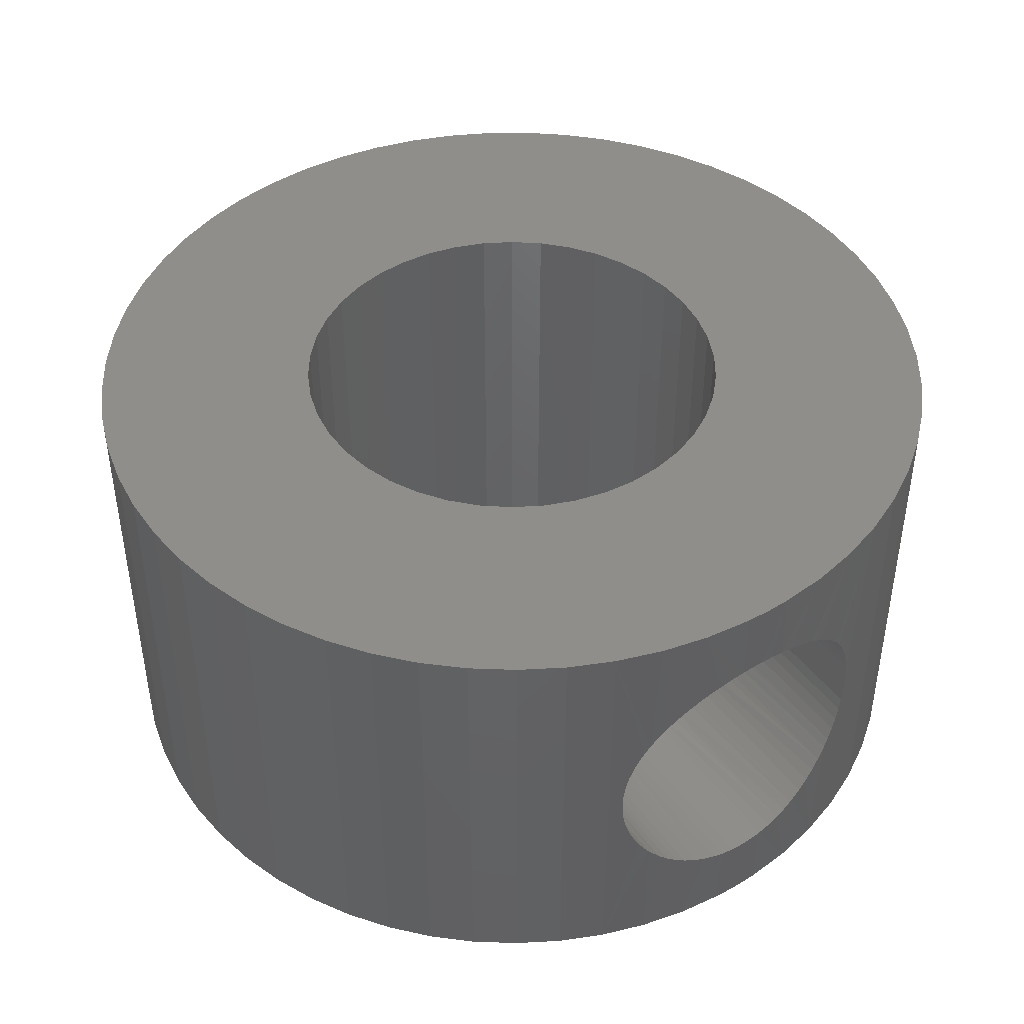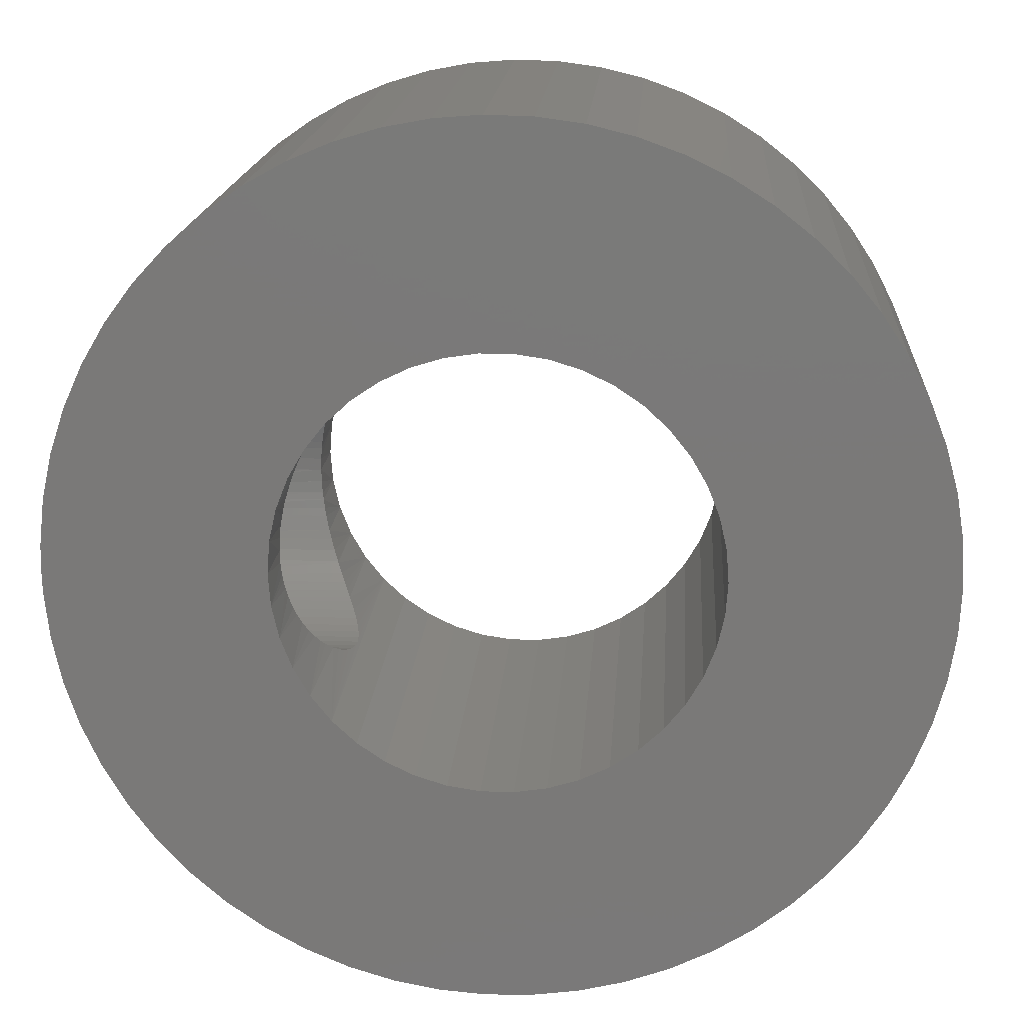
<metadata>
{"format":"stl","ext":"stl","renderer":"f3d","projection":"perspective","resolution":1024,"background":"white","views":[{"elev":44.1,"azim":-124.2,"up":"+Z"},{"elev":16.8,"azim":3.8,"up":"+Y"}]}
</metadata>
<code>
# stl→obj: 370 verts, 748 faces
v 740.7 801.5 123.8
v 745.4 801 123.8
v 745.5 801.7 123.8
v 745.9 803.1 123.8
v 741.3 804.5 123.8
v 745.6 802.4 123.8
v 741 803.5 123.8
v 740.8 802.5 123.8
v 746.7 804.2 123.8
v 742.9 807.1 123.8
v 746.3 803.7 123.8
v 742.3 806.3 123.8
v 741.7 805.4 123.8
v 748.5 805.4 123.8
v 746 809.6 123.8
v 747.8 805.1 123.8
v 745.1 809.1 123.8
v 747.2 804.7 123.8
v 744.3 808.5 123.8
v 743.5 807.8 123.8
v 749.8 805.8 123.8
v 748.9 810.4 123.8
v 749.1 805.6 123.8
v 747.9 810.3 123.8
v 747 810 123.8
v 751.9 805.4 123.8
v 752.9 810.1 123.8
v 751.3 805.6 123.8
v 752 810.4 123.8
v 750.6 805.8 123.8
v 751 810.5 123.8
v 749.9 810.5 123.8
v 753.2 804.7 123.8
v 755.7 808.8 123.8
v 752.6 805.1 123.8
v 754.8 809.3 123.8
v 753.9 809.8 123.8
v 752.6 796.9 123.8
v 755.7 793.2 123.8
v 753.2 797.3 123.8
v 756.5 793.8 123.8
v 753.7 797.8 123.8
v 757.2 794.5 123.8
v 754.1 798.3 123.8
v 754.7 799.6 123.8
v 759.5 799 123.8
v 754.9 800.3 123.8
v 759.7 800 123.8
v 755 801 123.8
v 759.7 801 123.8
v 754.9 801.7 123.8
v 757.8 795.3 123.8
v 758.4 796.2 123.8
v 754.5 798.9 123.8
v 758.9 797.1 123.8
v 759.2 798 123.8
v 746.3 798.3 123.8
v 742.9 794.9 123.8
v 746.7 797.8 123.8
v 743.5 794.2 123.8
v 747.2 797.3 123.8
v 744.3 793.5 123.8
v 747.8 796.9 123.8
v 740.7 801 123.8
v 740.7 800.5 123.8
v 745.5 800.3 123.8
v 740.8 799.5 123.8
v 745.6 799.6 123.8
v 751.3 796.4 123.8
v 752.9 791.9 123.8
v 751.9 796.6 123.8
v 753.9 792.2 123.8
v 754.8 792.7 123.8
v 749.1 796.4 123.8
v 748.9 791.6 123.8
v 749.8 796.3 123.8
v 749.9 791.5 123.8
v 750.6 796.3 123.8
v 751 791.5 123.8
v 752 791.6 123.8
v 741 798.5 123.8
v 741.3 797.5 123.8
v 745.9 798.9 123.8
v 741.7 796.6 123.8
v 742.3 795.7 123.8
v 754.5 803.1 123.8
v 758.4 805.8 123.8
v 754.1 803.7 123.8
v 757.8 806.7 123.8
v 753.7 804.2 123.8
v 757.2 807.5 123.8
v 756.5 808.2 123.8
v 759.7 802 123.8
v 759.5 803 123.8
v 754.7 802.4 123.8
v 759.2 804 123.8
v 758.9 804.9 123.8
v 745.1 792.9 123.8
v 746 792.4 123.8
v 748.5 796.6 123.8
v 747 792 123.8
v 747.9 791.7 123.8
v 754.7 802.4 114.3
v 759.5 803 114.3
v 754.9 801.7 114.3
v 759.7 802 114.3
v 755 801 114.3
v 759.7 801 114.3
v 754.9 800.3 114.3
v 752.6 805.1 114.3
v 755.7 808.8 114.3
v 753.2 804.7 114.3
v 756.5 808.2 114.3
v 753.7 804.2 114.3
v 757.2 807.5 114.3
v 754.1 803.7 114.3
v 748.5 796.6 114.3
v 746 792.4 114.3
v 747.8 796.9 114.3
v 745.1 792.9 114.3
v 747.2 797.3 114.3
v 744.3 793.5 114.3
v 746.7 797.8 114.3
v 754.5 798.9 114.3
v 758.4 796.2 114.3
v 754.1 798.3 114.3
v 757.8 795.3 114.3
v 753.7 797.8 114.3
v 757.2 794.5 114.3
v 753.2 797.3 114.3
v 740.7 800.5 114.3
v 745.4 801 114.3
v 745.5 800.3 114.3
v 749.8 796.3 114.3
v 748.9 791.6 114.3
v 749.1 796.4 114.3
v 747.9 791.7 114.3
v 747 792 114.3
v 751.9 796.6 114.3
v 752.9 791.9 114.3
v 751.3 796.4 114.3
v 752 791.6 114.3
v 750.6 796.3 114.3
v 751 791.5 114.3
v 749.9 791.5 114.3
v 756.5 793.8 114.3
v 755.7 793.2 114.3
v 752.6 796.9 114.3
v 754.8 792.7 114.3
v 753.9 792.2 114.3
v 759.7 800 114.3
v 759.5 799 114.3
v 754.7 799.6 114.3
v 759.2 798 114.3
v 758.9 797.1 114.3
v 757.8 806.7 114.3
v 758.4 805.8 114.3
v 754.5 803.1 114.3
v 758.9 804.9 114.3
v 759.2 804 114.3
v 751.3 805.6 114.3
v 752.9 810.1 114.3
v 751.9 805.4 114.3
v 753.9 809.8 114.3
v 754.8 809.3 114.3
v 749.1 805.6 114.3
v 748.9 810.4 114.3
v 749.8 805.8 114.3
v 749.9 810.5 114.3
v 750.6 805.8 114.3
v 751 810.5 114.3
v 752 810.4 114.3
v 740.7 801 114.3
v 740.7 801.5 114.3
v 745.5 801.7 114.3
v 740.8 802.5 114.3
v 745.6 802.4 114.3
v 745.9 798.9 114.3
v 741.3 797.5 114.3
v 745.6 799.6 114.3
v 741 798.5 114.3
v 740.8 799.5 114.3
v 743.5 794.2 114.3
v 742.9 794.9 114.3
v 746.3 798.3 114.3
v 742.3 795.7 114.3
v 741.7 796.6 114.3
v 747.8 805.1 114.3
v 746 809.6 114.3
v 748.5 805.4 114.3
v 747 810 114.3
v 747.9 810.3 114.3
v 746.3 803.7 114.3
v 742.9 807.1 114.3
v 746.7 804.2 114.3
v 743.5 807.8 114.3
v 747.2 804.7 114.3
v 744.3 808.5 114.3
v 745.1 809.1 114.3
v 741 803.5 114.3
v 741.3 804.5 114.3
v 745.9 803.1 114.3
v 741.7 805.4 114.3
v 742.3 806.3 114.3
v 740.7 801.3 115.9
v 740.7 801 115.9
v 740.7 800.7 115.9
v 740.8 799.7 116.2
v 740.7 799.9 116.1
v 740.7 800.2 116
v 740.7 800.5 115.9
v 741 798.6 117
v 740.9 798.8 116.8
v 740.9 799 116.6
v 740.8 799.2 116.5
v 740.8 799.4 116.3
v 740.8 799.5 116.3
v 741.2 797.9 119.9
v 741.2 797.9 119.6
v 741.2 797.8 119.3
v 741.2 797.8 119.1
v 741.1 798.3 120.7
v 741.1 798.1 120.4
v 741.1 798 120.1
v 741.2 797.8 118.8
v 741.2 797.9 118.5
v 741.2 797.9 118.2
v 741.1 798 118
v 741.1 798.1 117.7
v 741.1 798.3 117.5
v 741 798.4 117.3
v 741 798.5 117.1
v 740.9 798.8 121.3
v 740.9 799 121.5
v 740.8 799.2 121.7
v 741 798.6 121.1
v 741 798.5 121
v 741 798.4 120.8
v 740.7 800.5 122.2
v 740.7 799.9 122
v 740.8 799.7 122
v 740.8 799.5 121.8
v 740.8 799.4 121.8
v 740.7 800.2 122.1
v 740.7 801.3 122.2
v 740.7 801 122.2
v 740.7 800.7 122.2
v 740.8 802.3 122
v 740.7 802.1 122
v 740.7 801.8 122.1
v 740.7 801.6 122.2
v 740.7 801.5 122.2
v 741 803.4 121.1
v 740.9 803.2 121.3
v 740.9 803 121.5
v 740.8 802.8 121.7
v 740.8 802.6 121.8
v 740.8 802.5 121.9
v 741.2 804.1 118.2
v 741.2 804.1 118.5
v 741.2 804.2 118.8
v 741.2 804.2 119.1
v 741.1 803.8 117.5
v 741.1 803.9 117.7
v 741.1 804 118
v 741.2 804.2 119.3
v 741.2 804.1 119.6
v 741.2 804.1 119.9
v 741.1 804 120.1
v 741.1 803.9 120.4
v 741.1 803.8 120.7
v 741 803.6 120.8
v 741 803.5 121
v 740.9 803 116.6
v 740.9 803.2 116.8
v 740.8 802.8 116.5
v 741 803.4 117
v 741 803.5 117.1
v 741 803.6 117.3
v 740.7 802.1 116.1
v 740.8 802.3 116.2
v 740.8 802.5 116.3
v 740.8 802.6 116.3
v 740.7 801.5 115.9
v 740.7 801.6 115.9
v 740.7 801.8 116
v 745.5 801.7 116
v 745.5 801.9 116
v 745.6 802.1 116.1
v 745.9 803 116.6
v 745.8 802.8 116.5
v 745.7 802.6 116.3
v 745.6 802.4 116.2
v 746.3 803.7 117.4
v 746.2 803.6 117.2
v 746.1 803.4 117
v 746 803.3 116.8
v 745.9 803.1 116.7
v 746.5 804 120.1
v 746.6 804.1 119.9
v 746.4 803.9 120.4
v 746.6 804.1 119.6
v 746.6 804.2 119.3
v 746.6 804.2 119.1
v 746.6 804.2 118.8
v 746.6 804.1 118.5
v 746.6 804.1 118.2
v 746.5 804 118
v 746.4 803.9 117.7
v 746.3 803.8 117.5
v 746.1 803.4 121.1
v 746.2 803.6 120.9
v 746.3 803.7 120.8
v 746.3 803.8 120.7
v 745.8 802.8 121.7
v 745.9 803 121.5
v 745.9 803.1 121.5
v 746 803.3 121.3
v 745.5 801.9 122.1
v 745.5 801.7 122.2
v 745.5 801.6 122.2
v 745.6 802.1 122
v 745.6 802.4 121.9
v 745.7 802.6 121.8
v 745.5 800.3 122.2
v 745.5 800.5 122.2
v 745.4 800.7 122.2
v 745.4 801 122.2
v 745.4 801.3 122.2
v 745.5 800.1 122.1
v 745.6 799.9 122
v 745.9 799 121.5
v 745.8 799.2 121.7
v 745.7 799.4 121.8
v 745.6 799.6 121.9
v 746.2 798.4 120.9
v 746.1 798.6 121.1
v 746 798.7 121.3
v 745.9 798.9 121.5
v 746.6 797.8 118.8
v 746.6 797.8 119.1
v 746.6 797.9 118.5
v 746.4 798.1 117.7
v 746.5 798 118
v 746.6 797.9 118.2
v 746.6 797.8 119.3
v 746.6 797.9 119.6
v 746.6 797.9 119.9
v 746.5 798 120.1
v 746.4 798.1 120.4
v 746.3 798.3 120.7
v 746.3 798.3 120.8
v 746.1 798.6 117
v 746.2 798.4 117.2
v 746.3 798.3 117.4
v 746.3 798.3 117.5
v 745.8 799.2 116.5
v 745.9 799 116.6
v 745.9 798.9 116.7
v 746 798.7 116.8
v 745.5 800.1 116
v 745.5 800.3 116
v 745.5 800.5 115.9
v 745.6 799.9 116.1
v 745.6 799.6 116.2
v 745.7 799.4 116.3
v 745.5 801.6 115.9
v 745.4 801.3 115.9
v 745.4 801 115.9
v 745.4 800.7 115.9
f 1 2 3
f 4 5 6
f 6 5 7
f 6 7 3
f 3 7 8
f 3 8 1
f 9 10 11
f 11 10 12
f 11 12 4
f 4 12 13
f 4 13 5
f 14 15 16
f 16 15 17
f 16 17 18
f 18 17 19
f 18 19 9
f 9 19 20
f 9 20 10
f 21 22 23
f 23 22 24
f 23 24 14
f 14 24 25
f 14 25 15
f 26 27 28
f 28 27 29
f 28 29 30
f 30 29 31
f 30 31 21
f 21 31 32
f 21 32 22
f 33 34 35
f 35 34 36
f 35 36 26
f 26 36 37
f 26 37 27
f 38 39 40
f 40 39 41
f 40 41 42
f 42 41 43
f 42 43 44
f 45 46 47
f 47 46 48
f 47 48 49
f 49 48 50
f 49 50 51
f 43 52 44
f 44 52 53
f 44 53 54
f 54 53 55
f 54 55 45
f 45 55 56
f 45 56 46
f 57 58 59
f 59 58 60
f 59 60 61
f 61 60 62
f 61 62 63
f 1 64 2
f 2 64 65
f 2 65 66
f 66 65 67
f 66 67 68
f 69 70 71
f 71 70 72
f 71 72 38
f 38 72 73
f 38 73 39
f 74 75 76
f 76 75 77
f 76 77 78
f 78 77 79
f 78 79 69
f 69 79 80
f 69 80 70
f 67 81 68
f 68 81 82
f 68 82 83
f 83 82 84
f 83 84 57
f 57 84 85
f 57 85 58
f 86 87 88
f 88 87 89
f 88 89 90
f 90 89 91
f 90 91 33
f 33 91 92
f 33 92 34
f 50 93 51
f 51 93 94
f 51 94 95
f 95 94 96
f 95 96 86
f 86 96 97
f 86 97 87
f 62 98 63
f 63 98 99
f 63 99 100
f 100 99 101
f 100 101 74
f 74 101 102
f 74 102 75
f 103 104 105
f 105 104 106
f 105 106 107
f 107 106 108
f 107 108 109
f 110 111 112
f 112 111 113
f 112 113 114
f 114 113 115
f 114 115 116
f 117 118 119
f 119 118 120
f 119 120 121
f 121 120 122
f 121 122 123
f 124 125 126
f 126 125 127
f 126 127 128
f 128 127 129
f 128 129 130
f 131 132 133
f 134 135 136
f 136 135 137
f 136 137 117
f 117 137 138
f 117 138 118
f 139 140 141
f 141 140 142
f 141 142 143
f 143 142 144
f 143 144 134
f 134 144 145
f 134 145 135
f 129 146 130
f 130 146 147
f 130 147 148
f 148 147 149
f 148 149 139
f 139 149 150
f 139 150 140
f 108 151 109
f 109 151 152
f 109 152 153
f 153 152 154
f 153 154 124
f 124 154 155
f 124 155 125
f 115 156 116
f 116 156 157
f 116 157 158
f 158 157 159
f 158 159 103
f 103 159 160
f 103 160 104
f 161 162 163
f 163 162 164
f 163 164 110
f 110 164 165
f 110 165 111
f 166 167 168
f 168 167 169
f 168 169 170
f 170 169 171
f 170 171 161
f 161 171 172
f 161 172 162
f 131 173 132
f 132 173 174
f 132 174 175
f 175 174 176
f 175 176 177
f 178 179 180
f 180 179 181
f 180 181 133
f 133 181 182
f 133 182 131
f 122 183 123
f 123 183 184
f 123 184 185
f 185 184 186
f 185 186 178
f 178 186 187
f 178 187 179
f 188 189 190
f 190 189 191
f 190 191 166
f 166 191 192
f 166 192 167
f 193 194 195
f 195 194 196
f 195 196 197
f 197 196 198
f 197 198 188
f 188 198 199
f 188 199 189
f 176 200 177
f 177 200 201
f 177 201 202
f 202 201 203
f 202 203 193
f 193 203 204
f 193 204 194
f 205 174 206
f 206 174 173
f 206 173 207
f 207 173 131
f 208 209 182
f 209 210 182
f 182 210 211
f 182 211 131
f 131 211 211
f 131 211 207
f 212 213 181
f 181 213 214
f 214 215 181
f 181 215 216
f 181 216 182
f 182 216 217
f 182 217 208
f 218 219 82
f 82 219 220
f 82 220 221
f 222 223 82
f 82 223 224
f 82 224 218
f 221 225 179
f 179 225 226
f 226 227 179
f 179 227 228
f 179 228 229
f 229 230 179
f 179 230 231
f 179 231 181
f 181 231 232
f 181 232 212
f 233 81 234
f 234 81 235
f 233 236 81
f 81 236 237
f 81 237 82
f 82 237 238
f 82 238 222
f 65 239 239
f 240 241 67
f 67 241 242
f 67 242 81
f 81 242 243
f 81 243 235
f 65 239 67
f 67 239 244
f 67 244 240
f 1 245 64
f 64 245 246
f 64 246 65
f 65 246 247
f 65 247 239
f 248 249 8
f 249 250 8
f 8 250 251
f 8 251 1
f 1 251 252
f 1 252 245
f 253 254 7
f 7 254 255
f 255 256 7
f 7 256 257
f 7 257 8
f 8 257 258
f 8 258 248
f 259 260 201
f 201 260 261
f 201 261 262
f 263 264 201
f 201 264 265
f 201 265 259
f 5 266 267
f 267 268 5
f 5 268 269
f 5 269 270
f 270 271 5
f 5 271 272
f 5 272 7
f 7 272 273
f 7 273 253
f 274 275 200
f 274 200 276
f 275 277 200
f 200 277 278
f 200 278 201
f 201 278 279
f 201 279 263
f 280 281 176
f 176 281 282
f 176 282 200
f 200 282 283
f 200 283 276
f 205 284 174
f 174 284 285
f 174 285 176
f 176 285 286
f 176 286 280
f 221 179 82
f 82 179 187
f 82 187 84
f 84 187 186
f 84 186 85
f 85 186 184
f 85 184 58
f 58 184 183
f 58 183 60
f 60 183 122
f 60 122 62
f 62 122 120
f 62 120 98
f 98 120 118
f 98 118 99
f 99 118 138
f 99 138 101
f 101 138 137
f 101 137 102
f 102 137 135
f 102 135 75
f 75 135 145
f 75 145 77
f 77 145 144
f 77 144 79
f 79 144 142
f 79 142 80
f 80 142 140
f 80 140 70
f 70 140 150
f 70 150 72
f 72 150 149
f 72 149 73
f 73 149 147
f 73 147 39
f 39 147 146
f 39 146 41
f 41 146 129
f 41 129 43
f 43 129 127
f 43 127 52
f 52 127 125
f 52 125 53
f 53 125 155
f 53 155 55
f 55 155 154
f 55 154 56
f 56 154 152
f 56 152 46
f 46 152 151
f 46 151 48
f 48 151 108
f 48 108 50
f 50 108 106
f 50 106 93
f 93 106 104
f 93 104 94
f 94 104 160
f 94 160 96
f 96 160 159
f 96 159 97
f 97 159 157
f 97 157 87
f 87 157 156
f 87 156 89
f 89 156 115
f 89 115 91
f 91 115 113
f 91 113 92
f 92 113 111
f 92 111 34
f 34 111 165
f 34 165 36
f 36 165 164
f 36 164 37
f 37 164 162
f 37 162 27
f 27 162 172
f 27 172 29
f 29 172 171
f 29 171 31
f 31 171 169
f 31 169 32
f 32 169 167
f 32 167 22
f 22 167 192
f 22 192 24
f 24 192 191
f 24 191 25
f 25 191 189
f 25 189 15
f 15 189 199
f 15 199 17
f 17 199 198
f 17 198 19
f 19 198 196
f 19 196 20
f 20 196 194
f 20 194 10
f 10 194 204
f 10 204 12
f 12 204 203
f 12 203 13
f 13 203 201
f 13 201 5
f 5 201 262
f 5 262 266
f 287 175 288
f 288 175 177
f 288 177 289
f 290 291 202
f 202 291 292
f 202 292 177
f 177 292 293
f 177 293 289
f 193 294 295
f 295 296 193
f 193 296 297
f 193 297 202
f 202 297 298
f 202 298 290
f 299 300 9
f 299 9 301
f 300 302 9
f 9 302 303
f 9 303 304
f 193 195 305
f 305 195 304
f 305 306 193
f 193 306 307
f 193 307 308
f 308 309 193
f 193 309 310
f 193 310 294
f 311 312 11
f 11 312 313
f 11 313 9
f 9 313 314
f 9 314 301
f 315 316 4
f 4 316 317
f 4 317 11
f 11 317 318
f 11 318 311
f 319 6 320
f 320 6 3
f 320 3 321
f 319 322 6
f 6 322 323
f 6 323 4
f 4 323 324
f 4 324 315
f 325 326 66
f 66 326 327
f 66 327 2
f 2 327 328
f 2 328 3
f 3 328 329
f 3 329 321
f 325 66 330
f 330 66 68
f 330 68 331
f 332 333 83
f 83 333 334
f 83 334 68
f 68 334 335
f 68 335 331
f 336 337 57
f 57 337 338
f 57 338 83
f 83 338 339
f 83 339 332
f 340 341 123
f 340 123 342
f 343 344 123
f 123 344 345
f 123 345 342
f 346 347 59
f 59 347 348
f 59 348 349
f 349 350 59
f 59 350 351
f 59 351 57
f 57 351 352
f 57 352 336
f 353 354 185
f 185 354 355
f 185 355 123
f 123 355 356
f 123 356 343
f 357 358 178
f 178 358 359
f 178 359 185
f 185 359 360
f 185 360 353
f 361 180 362
f 362 180 133
f 362 133 363
f 361 364 180
f 180 364 365
f 180 365 178
f 178 365 366
f 178 366 357
f 287 367 175
f 175 367 368
f 175 368 132
f 132 368 369
f 132 369 133
f 133 369 370
f 133 370 363
f 304 195 9
f 9 195 197
f 9 197 18
f 18 197 188
f 18 188 16
f 16 188 190
f 16 190 14
f 14 190 166
f 14 166 23
f 23 166 168
f 23 168 21
f 21 168 170
f 21 170 30
f 30 170 161
f 30 161 28
f 28 161 163
f 28 163 26
f 26 163 110
f 26 110 35
f 35 110 112
f 35 112 33
f 33 112 114
f 33 114 90
f 90 114 116
f 90 116 88
f 88 116 158
f 88 158 86
f 86 158 103
f 86 103 95
f 95 103 105
f 95 105 51
f 51 105 107
f 51 107 49
f 49 107 109
f 49 109 47
f 47 109 153
f 47 153 45
f 45 153 124
f 45 124 54
f 54 124 126
f 54 126 44
f 44 126 128
f 44 128 42
f 42 128 130
f 42 130 40
f 40 130 148
f 40 148 38
f 38 148 139
f 38 139 71
f 71 139 141
f 71 141 69
f 69 141 143
f 69 143 78
f 78 143 134
f 78 134 76
f 76 134 136
f 76 136 74
f 74 136 117
f 74 117 100
f 100 117 119
f 100 119 63
f 63 119 121
f 63 121 61
f 61 121 123
f 61 123 59
f 59 123 341
f 59 341 346
f 206 369 205
f 205 369 368
f 205 368 284
f 284 368 285
f 285 368 367
f 285 367 286
f 286 367 287
f 286 287 280
f 283 282 289
f 287 288 280
f 280 288 289
f 280 289 281
f 281 289 282
f 289 293 283
f 283 293 292
f 283 292 276
f 276 292 291
f 276 291 274
f 274 291 290
f 274 290 275
f 275 290 298
f 275 298 277
f 296 295 279
f 279 295 263
f 298 297 277
f 277 297 296
f 277 296 278
f 278 296 279
f 295 294 263
f 263 294 310
f 263 310 264
f 264 310 309
f 264 309 265
f 265 309 308
f 265 308 259
f 259 308 307
f 259 307 260
f 260 307 306
f 260 306 261
f 261 306 305
f 261 305 262
f 305 304 262
f 262 304 303
f 262 303 266
f 266 303 302
f 266 302 267
f 267 302 300
f 267 300 268
f 268 300 299
f 268 299 269
f 269 299 301
f 269 301 270
f 270 301 314
f 270 314 271
f 253 273 311
f 311 273 272
f 311 272 312
f 312 272 271
f 312 271 313
f 313 271 314
f 311 318 253
f 253 318 317
f 253 317 254
f 254 317 316
f 254 316 255
f 255 316 315
f 255 315 256
f 256 315 324
f 256 324 257
f 257 324 323
f 257 323 258
f 258 323 322
f 258 322 248
f 248 322 249
f 322 319 249
f 249 319 320
f 249 320 250
f 250 320 321
f 250 321 251
f 251 321 329
f 251 329 252
f 252 329 328
f 252 328 245
f 245 328 246
f 246 328 247
f 247 328 327
f 247 327 239
f 239 327 239
f 239 327 326
f 239 326 244
f 244 326 325
f 244 325 240
f 243 242 331
f 325 330 240
f 240 330 331
f 240 331 241
f 241 331 242
f 331 335 243
f 243 335 334
f 243 334 235
f 235 334 333
f 235 333 234
f 234 333 332
f 234 332 233
f 233 332 339
f 233 339 236
f 337 336 238
f 238 336 222
f 339 338 236
f 236 338 337
f 236 337 237
f 237 337 238
f 336 352 222
f 222 352 351
f 222 351 223
f 223 351 350
f 223 350 224
f 224 350 349
f 224 349 218
f 218 349 348
f 218 348 219
f 219 348 347
f 219 347 220
f 220 347 346
f 220 346 221
f 346 341 221
f 221 341 340
f 221 340 225
f 225 340 342
f 225 342 226
f 226 342 345
f 226 345 227
f 227 345 344
f 227 344 228
f 228 344 343
f 228 343 229
f 229 343 356
f 229 356 230
f 212 232 353
f 353 232 231
f 353 231 354
f 354 231 230
f 354 230 355
f 355 230 356
f 353 360 212
f 212 360 359
f 212 359 213
f 213 359 358
f 213 358 214
f 214 358 357
f 214 357 215
f 215 357 366
f 215 366 216
f 216 366 365
f 216 365 217
f 217 365 364
f 217 364 208
f 208 364 209
f 364 361 209
f 209 361 362
f 209 362 210
f 210 362 363
f 210 363 211
f 211 363 370
f 211 370 211
f 211 370 369
f 211 369 207
f 207 369 206

</code>
